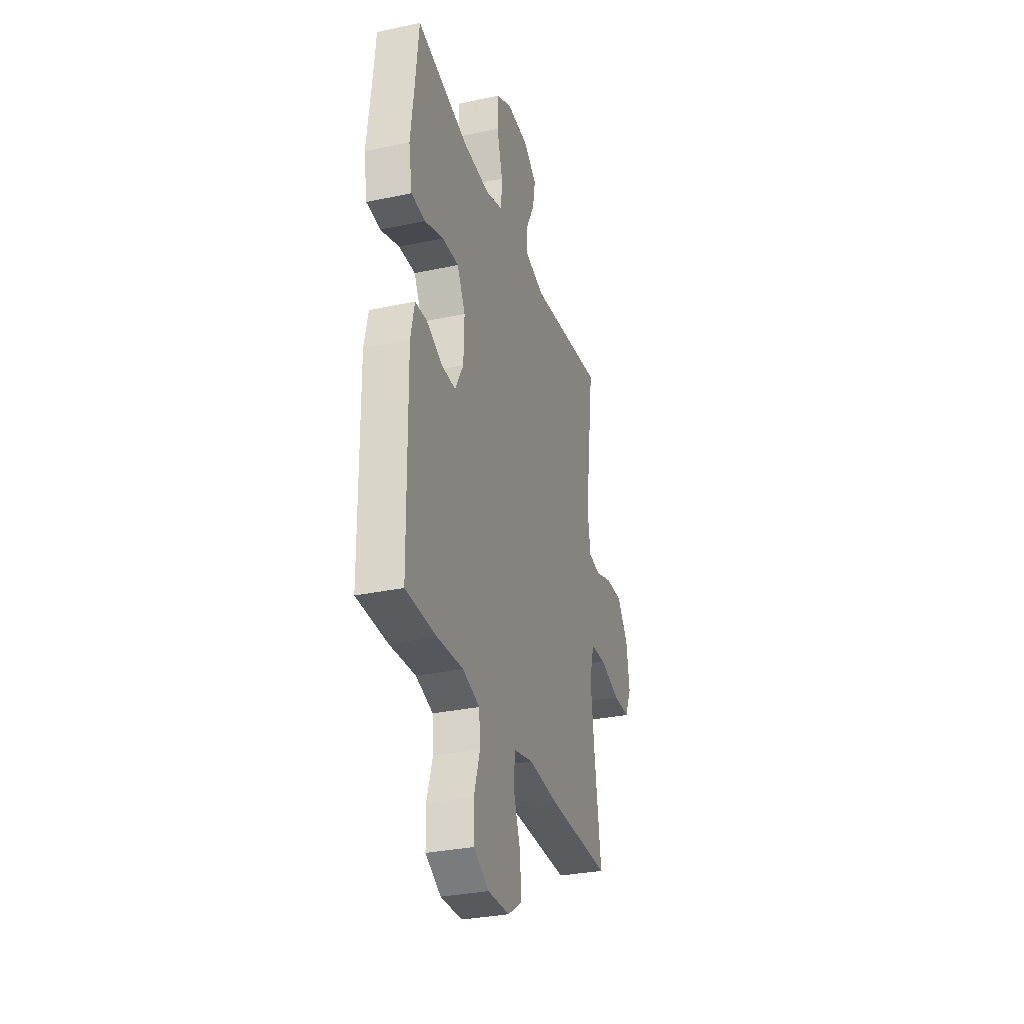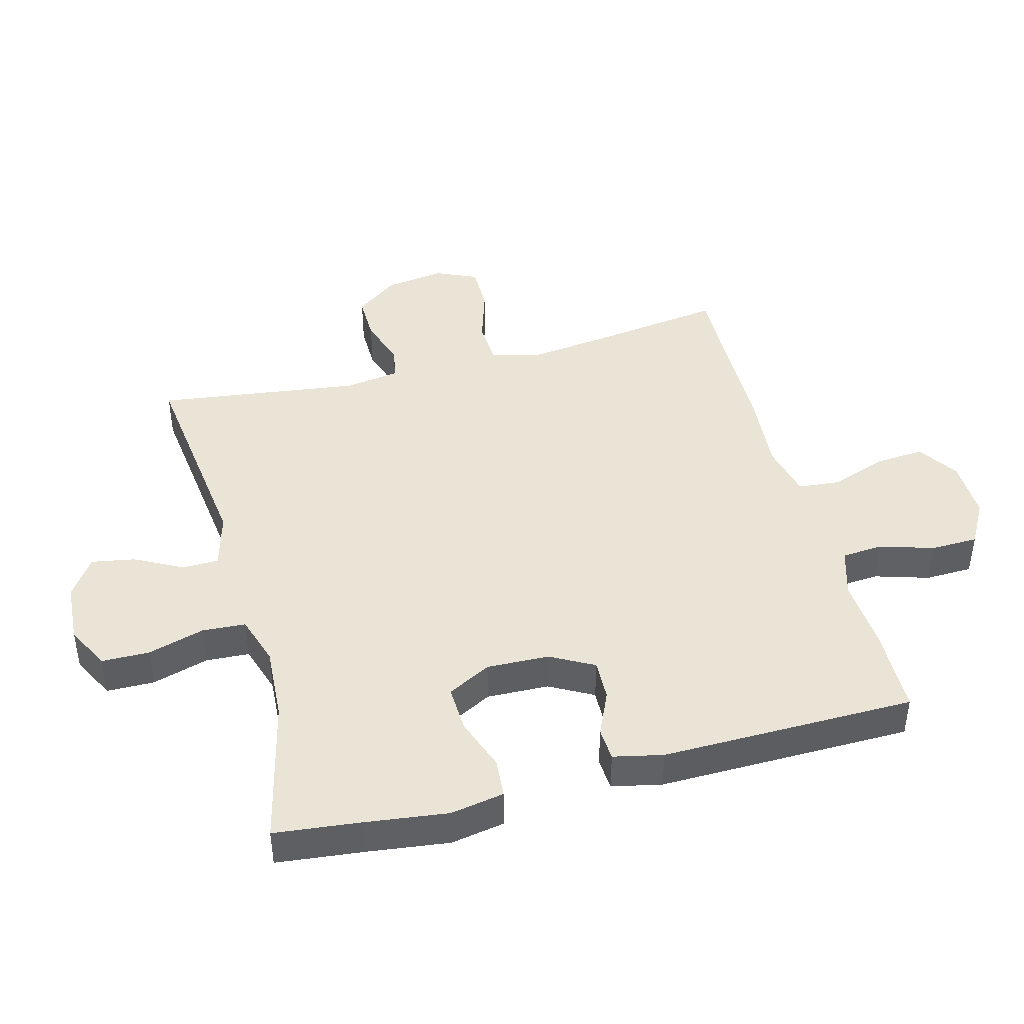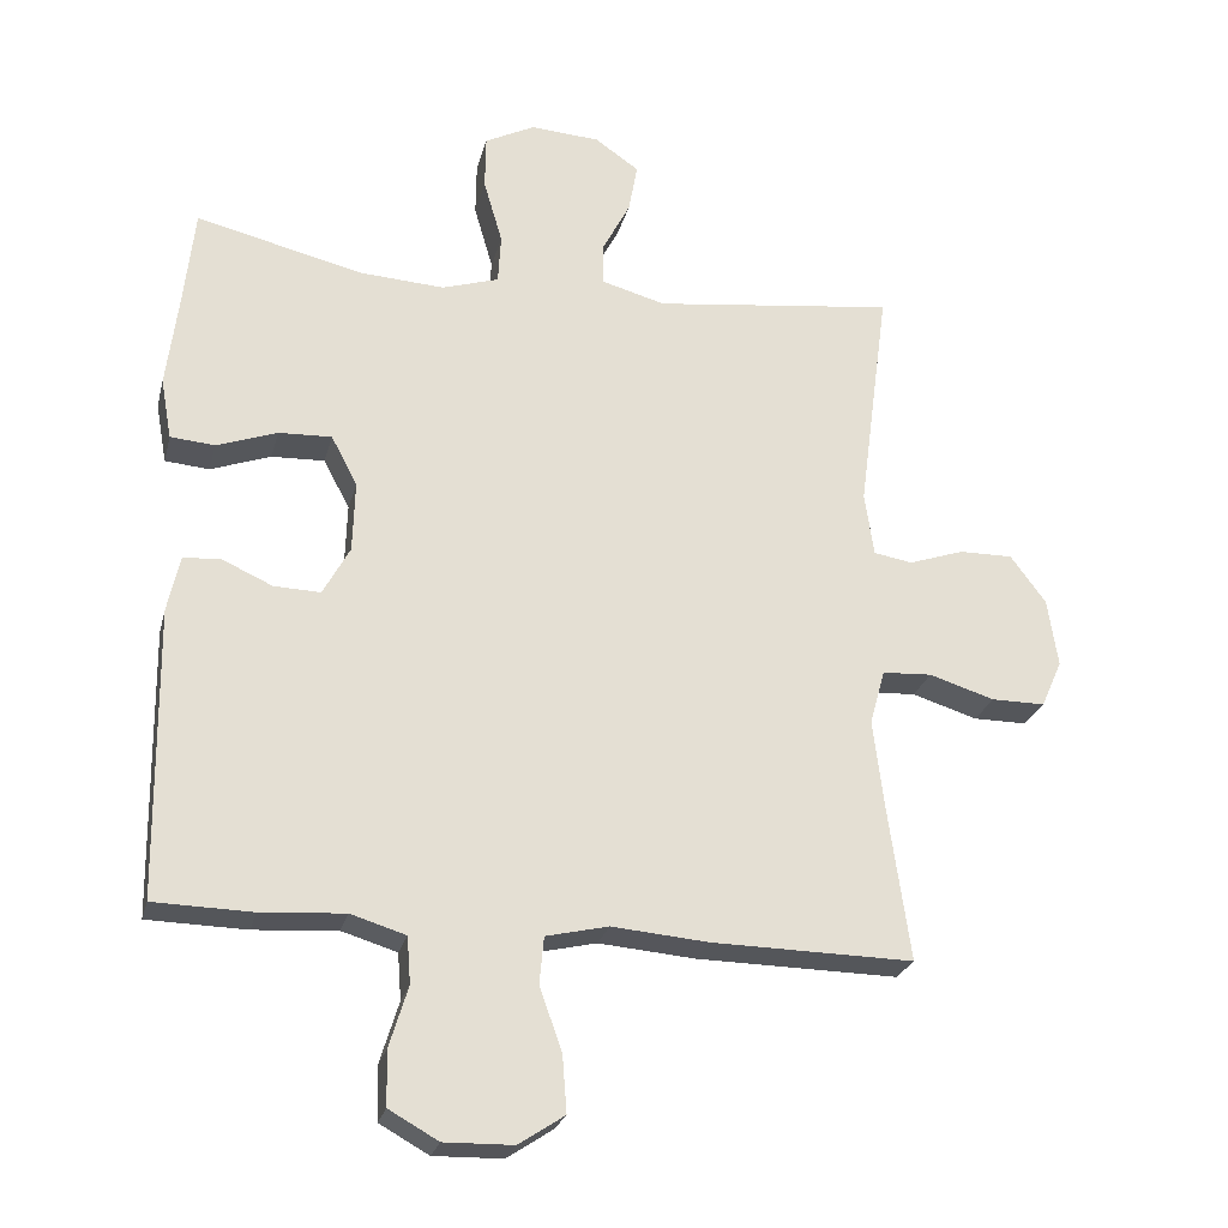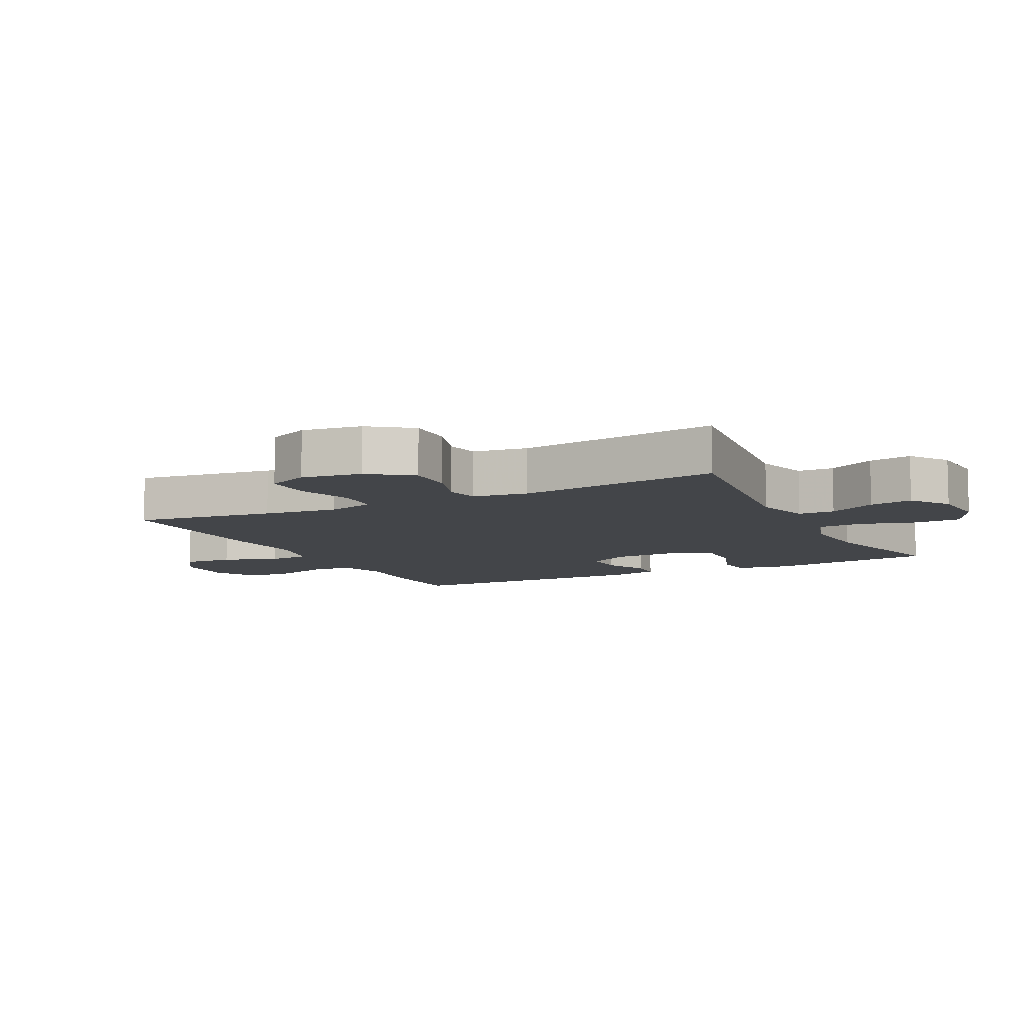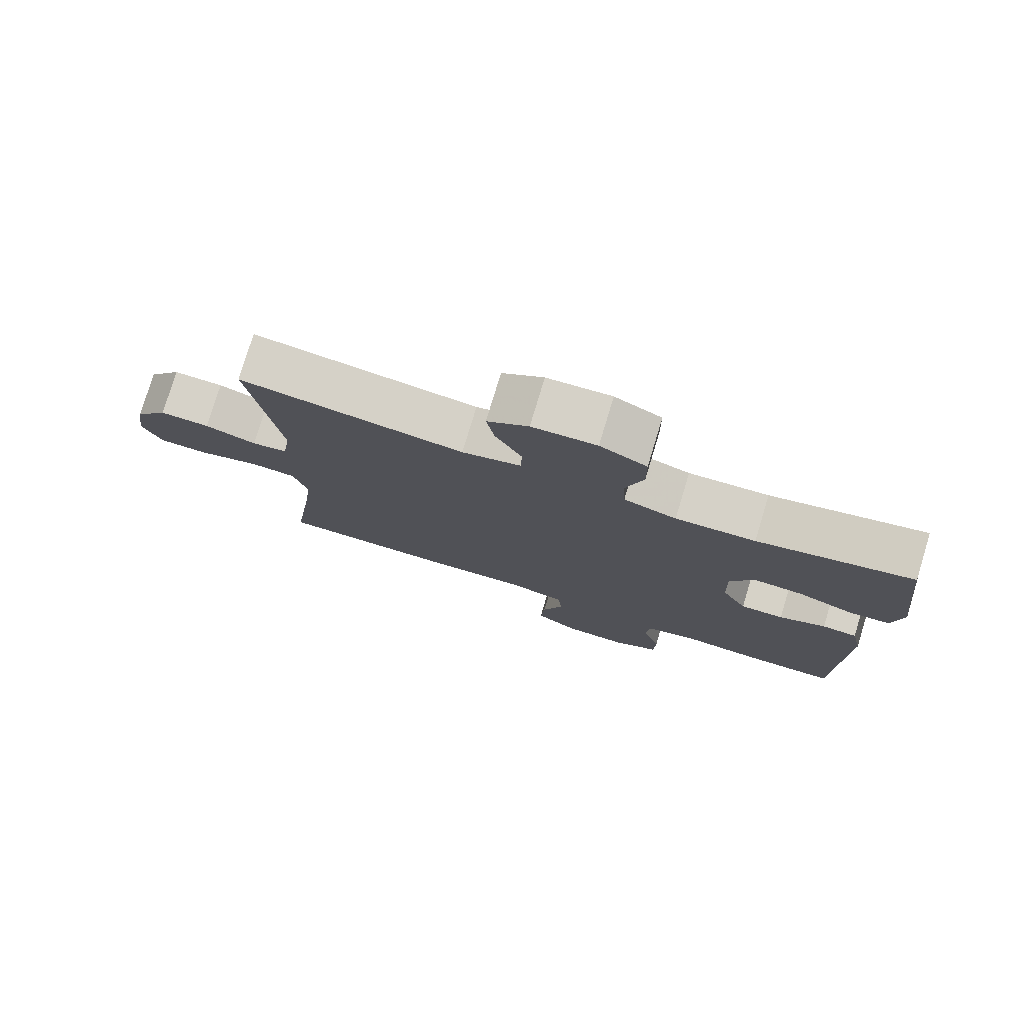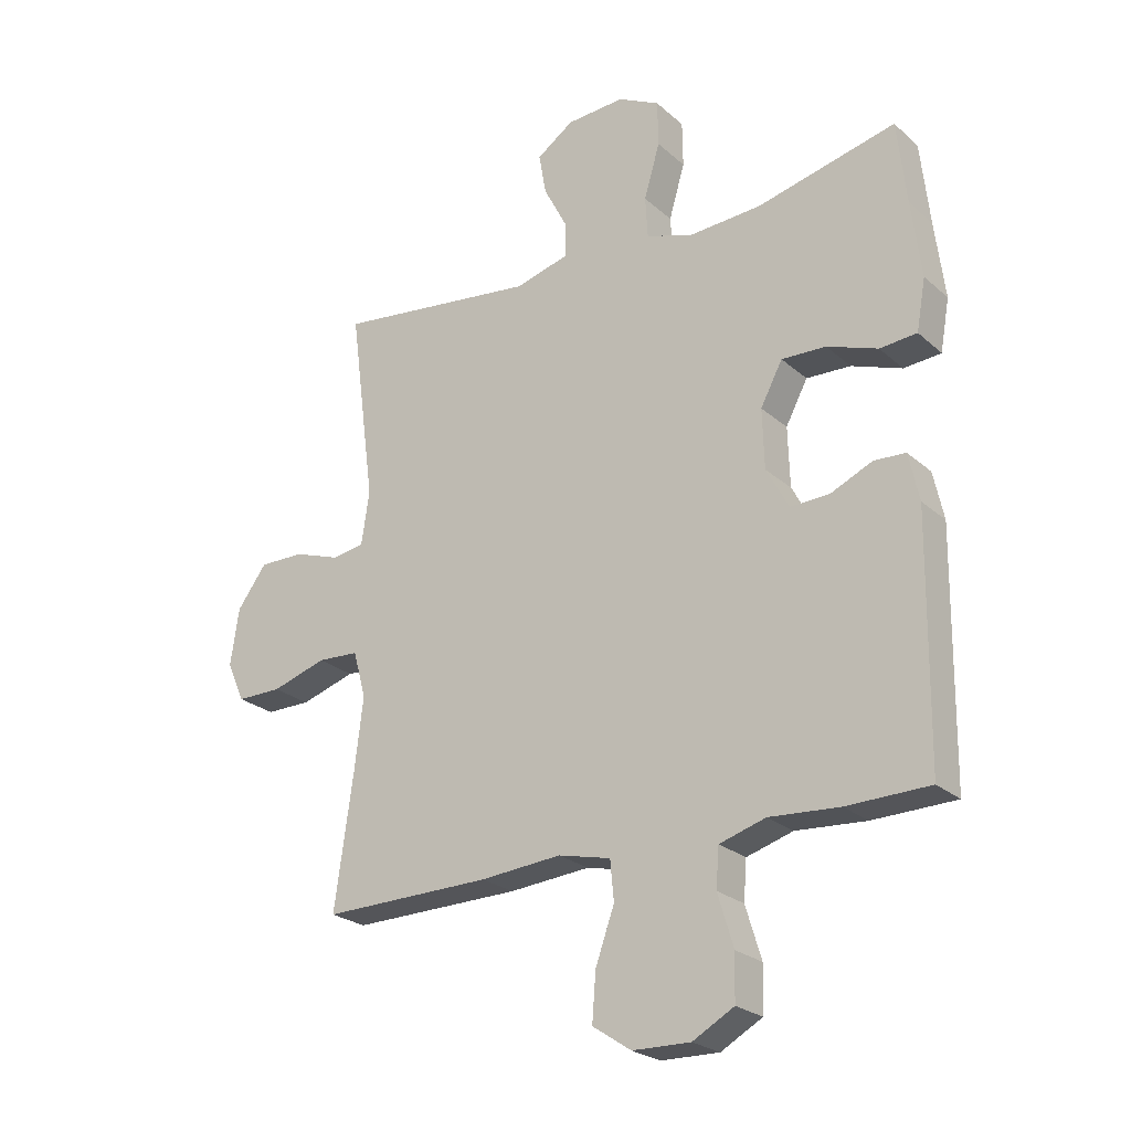
<metadata>
{"format":"obj","ext":"obj","renderer":"f3d","projection":"perspective","resolution":1024,"background":"white","views":[{"elev":-31.4,"azim":106.9,"up":"+Z"},{"elev":43.6,"azim":75.2,"up":"+Y"},{"elev":-25.1,"azim":166.3,"up":"+Z"},{"elev":-8.8,"azim":-63.1,"up":"+Y"},{"elev":78.0,"azim":16.9,"up":"+Z"},{"elev":-24.2,"azim":35.4,"up":"+Z"}]}
</metadata>
<code>
v -0.5 0.07 -0.5
v -0.469 0.07 -0.28
v -0.455 0.07 -0.164
v -0.476 0.07 -0.088
v -0.544 0.07 -0.084
v -0.634 0.07 -0.112
v -0.708 0.07 -0.112
v -0.737 0.07 -0.047
v -0.723 0.07 0.047
v -0.674 0.07 0.113
v -0.6 0.07 0.112
v -0.524 0.07 0.086
v -0.471 0.07 0.095
v -0.458 0.07 0.182
v -0.5 0.07 0.5
v -0.167 0.07 0.458
v -0.079 0.07 0.482
v -0.078 0.07 0.539
v -0.117 0.07 0.614
v -0.129 0.07 0.682
v -0.068 0.07 0.724
v 0.027 0.07 0.73
v 0.096 0.07 0.695
v 0.097 0.07 0.62
v 0.071 0.07 0.531
v 0.075 0.07 0.463
v 0.153 0.07 0.438
v 0.271 0.07 0.445
v 0.5 0.07 0.5
v 0.515 0.07 0.363
v 0.531 0.07 0.236
v 0.516 0.07 0.152
v 0.455 0.07 0.147
v 0.372 0.07 0.177
v 0.299 0.07 0.18
v 0.263 0.07 0.112
v 0.266 0.07 0.014
v 0.303 0.07 -0.054
v 0.367 0.07 -0.052
v 0.436 0.07 -0.021
v 0.488 0.07 -0.024
v 0.505 0.07 -0.102
v 0.5 0.07 -0.5
v 0.364 0.07 -0.503
v 0.249 0.07 -0.495
v 0.173 0.07 -0.518
v 0.168 0.07 -0.582
v 0.194 0.07 -0.667
v 0.192 0.07 -0.741
v 0.124 0.07 -0.779
v 0.029 0.07 -0.777
v -0.034 0.07 -0.735
v -0.028 0.07 -0.657
v 0.003 0.07 -0.57
v -0.003 0.07 -0.505
v -0.089 0.07 -0.485
v -0.222 0.07 -0.496
v -0.5 0 -0.5
v -0.469 0 -0.28
v -0.455 0 -0.164
v -0.476 0 -0.088
v -0.544 0 -0.084
v -0.634 0 -0.112
v -0.708 0 -0.112
v -0.737 0 -0.047
v -0.723 0 0.047
v -0.674 0 0.113
v -0.6 0 0.112
v -0.524 0 0.086
v -0.471 0 0.095
v -0.458 0 0.182
v -0.5 0 0.5
v -0.167 0 0.458
v -0.079 0 0.482
v -0.078 0 0.539
v -0.117 0 0.614
v -0.129 0 0.682
v -0.068 0 0.724
v 0.027 0 0.73
v 0.096 0 0.695
v 0.097 0 0.62
v 0.071 0 0.531
v 0.075 0 0.463
v 0.153 0 0.438
v 0.271 0 0.445
v 0.5 0 0.5
v 0.515 0 0.363
v 0.531 0 0.236
v 0.516 0 0.152
v 0.455 0 0.147
v 0.372 0 0.177
v 0.299 0 0.18
v 0.263 0 0.112
v 0.266 0 0.014
v 0.303 0 -0.054
v 0.367 0 -0.052
v 0.436 0 -0.021
v 0.488 0 -0.024
v 0.505 0 -0.102
v 0.5 0 -0.5
v 0.364 0 -0.503
v 0.249 0 -0.495
v 0.173 0 -0.518
v 0.168 0 -0.582
v 0.194 0 -0.667
v 0.192 0 -0.741
v 0.124 0 -0.779
v 0.029 0 -0.777
v -0.034 0 -0.735
v -0.028 0 -0.657
v 0.003 0 -0.57
v -0.003 0 -0.505
v -0.089 0 -0.485
v -0.222 0 -0.496
f 56 57 1 2
f 55 56 2 3
f 51 52 53 54
f 51 54 55
f 50 51 55
f 47 48 49 50
f 46 47 50 55
f 45 46 55 3
f 39 40 41 42
f 38 39 42 43
f 37 38 43 44
f 31 32 33 34
f 30 31 34 35
f 28 29 30 35
f 27 28 35 36
f 22 23 24 25
f 22 25 26
f 21 22 26
f 18 19 20 21
f 17 18 21 26
f 16 17 26 27
f 14 15 16
f 13 14 16 27
f 9 10 11 12
f 9 12 13
f 8 9 13
f 5 6 7 8
f 4 5 8 13
f 37 44 45 3
f 13 27 36 37
f 3 4 13 37
f 59 58 114 113
f 60 59 113 112
f 111 110 109 108
f 112 111 108
f 112 108 107
f 107 106 105 104
f 112 107 104 103
f 60 112 103 102
f 99 98 97 96
f 100 99 96 95
f 101 100 95 94
f 91 90 89 88
f 92 91 88 87
f 92 87 86 85
f 93 92 85 84
f 82 81 80 79
f 83 82 79
f 83 79 78
f 78 77 76 75
f 83 78 75 74
f 84 83 74 73
f 73 72 71
f 84 73 71 70
f 69 68 67 66
f 70 69 66
f 70 66 65
f 65 64 63 62
f 70 65 62 61
f 60 102 101 94
f 94 93 84 70
f 94 70 61 60
f 1 58 59 2
f 2 59 60 3
f 3 60 61 4
f 4 61 62 5
f 5 62 63 6
f 6 63 64 7
f 7 64 65 8
f 8 65 66 9
f 9 66 67 10
f 10 67 68 11
f 11 68 69 12
f 12 69 70 13
f 13 70 71 14
f 14 71 72 15
f 15 72 73 16
f 16 73 74 17
f 17 74 75 18
f 18 75 76 19
f 19 76 77 20
f 20 77 78 21
f 21 78 79 22
f 22 79 80 23
f 23 80 81 24
f 24 81 82 25
f 25 82 83 26
f 26 83 84 27
f 27 84 85 28
f 28 85 86 29
f 29 86 87 30
f 30 87 88 31
f 31 88 89 32
f 32 89 90 33
f 33 90 91 34
f 34 91 92 35
f 35 92 93 36
f 36 93 94 37
f 37 94 95 38
f 38 95 96 39
f 39 96 97 40
f 40 97 98 41
f 41 98 99 42
f 42 99 100 43
f 43 100 101 44
f 44 101 102 45
f 45 102 103 46
f 46 103 104 47
f 47 104 105 48
f 48 105 106 49
f 49 106 107 50
f 50 107 108 51
f 51 108 109 52
f 52 109 110 53
f 53 110 111 54
f 54 111 112 55
f 55 112 113 56
f 56 113 114 57
f 57 114 58 1

</code>
